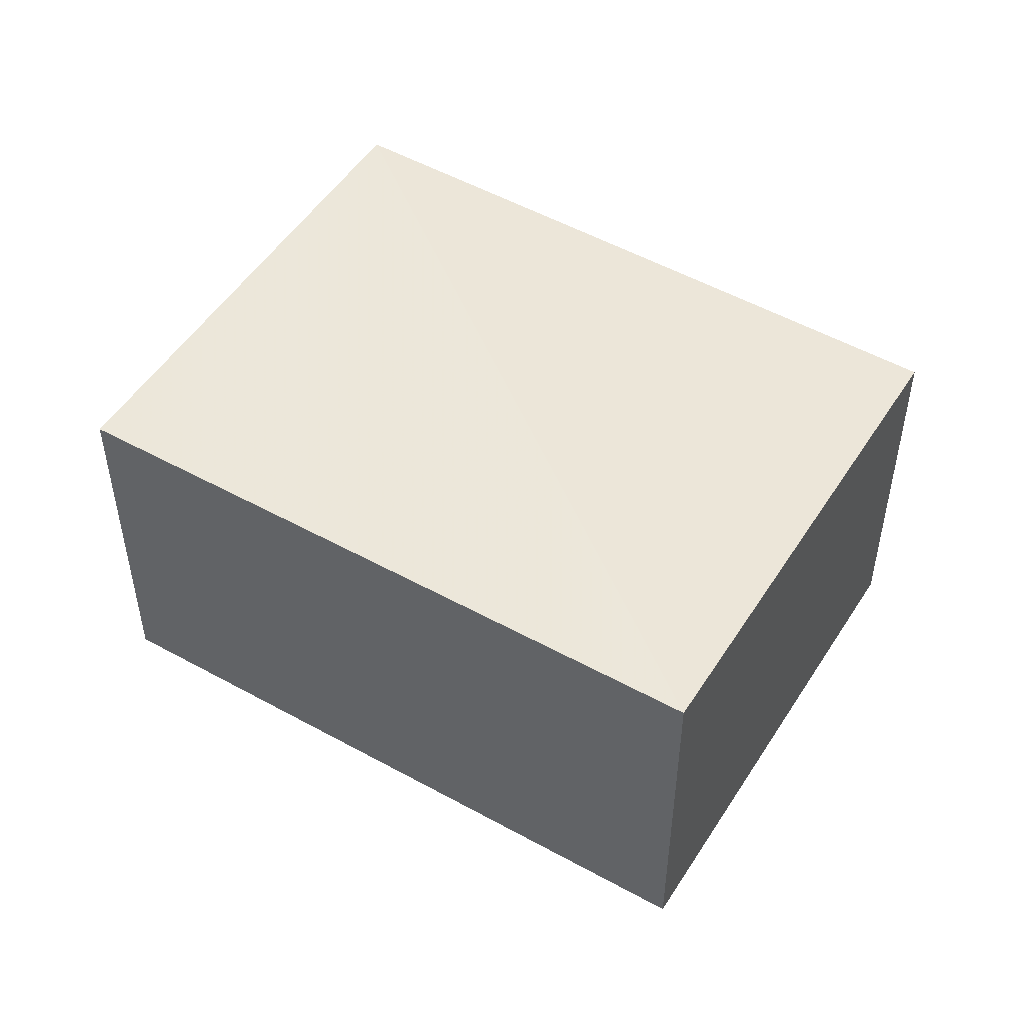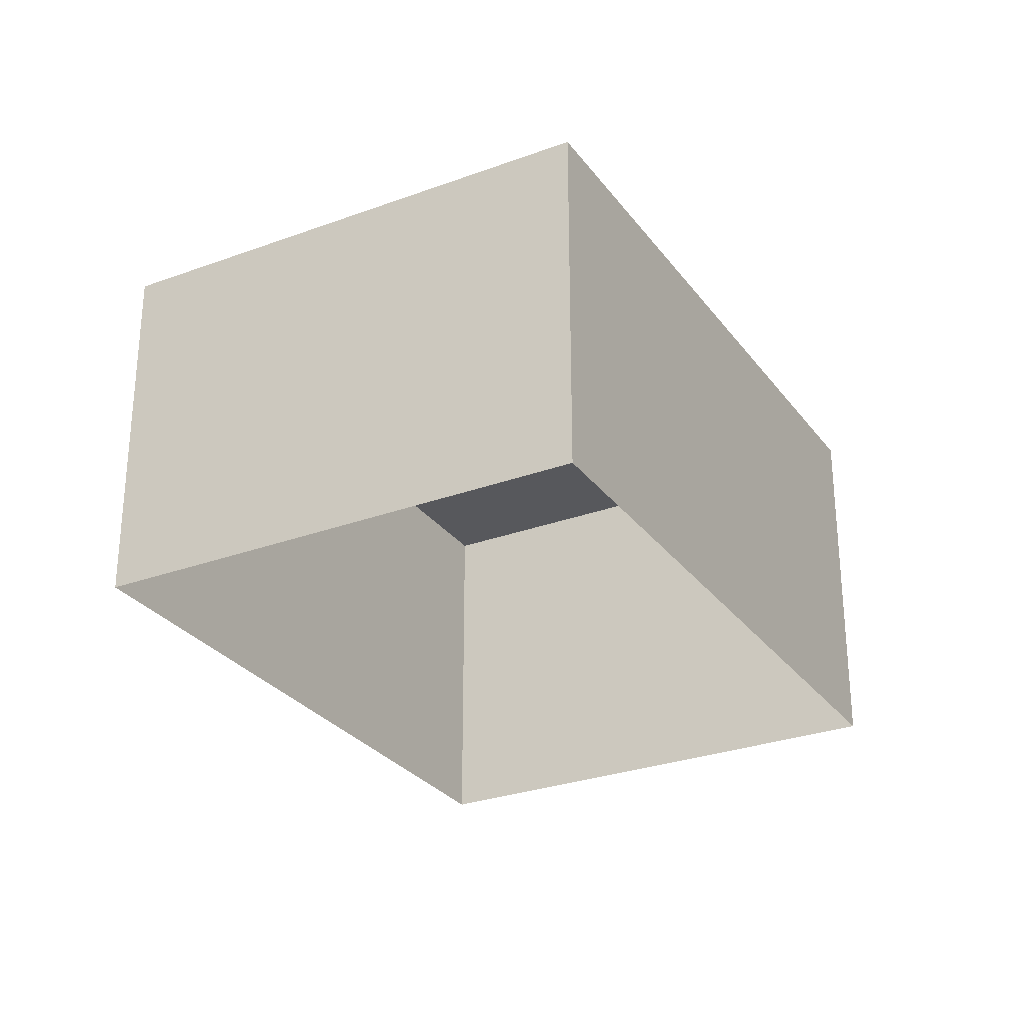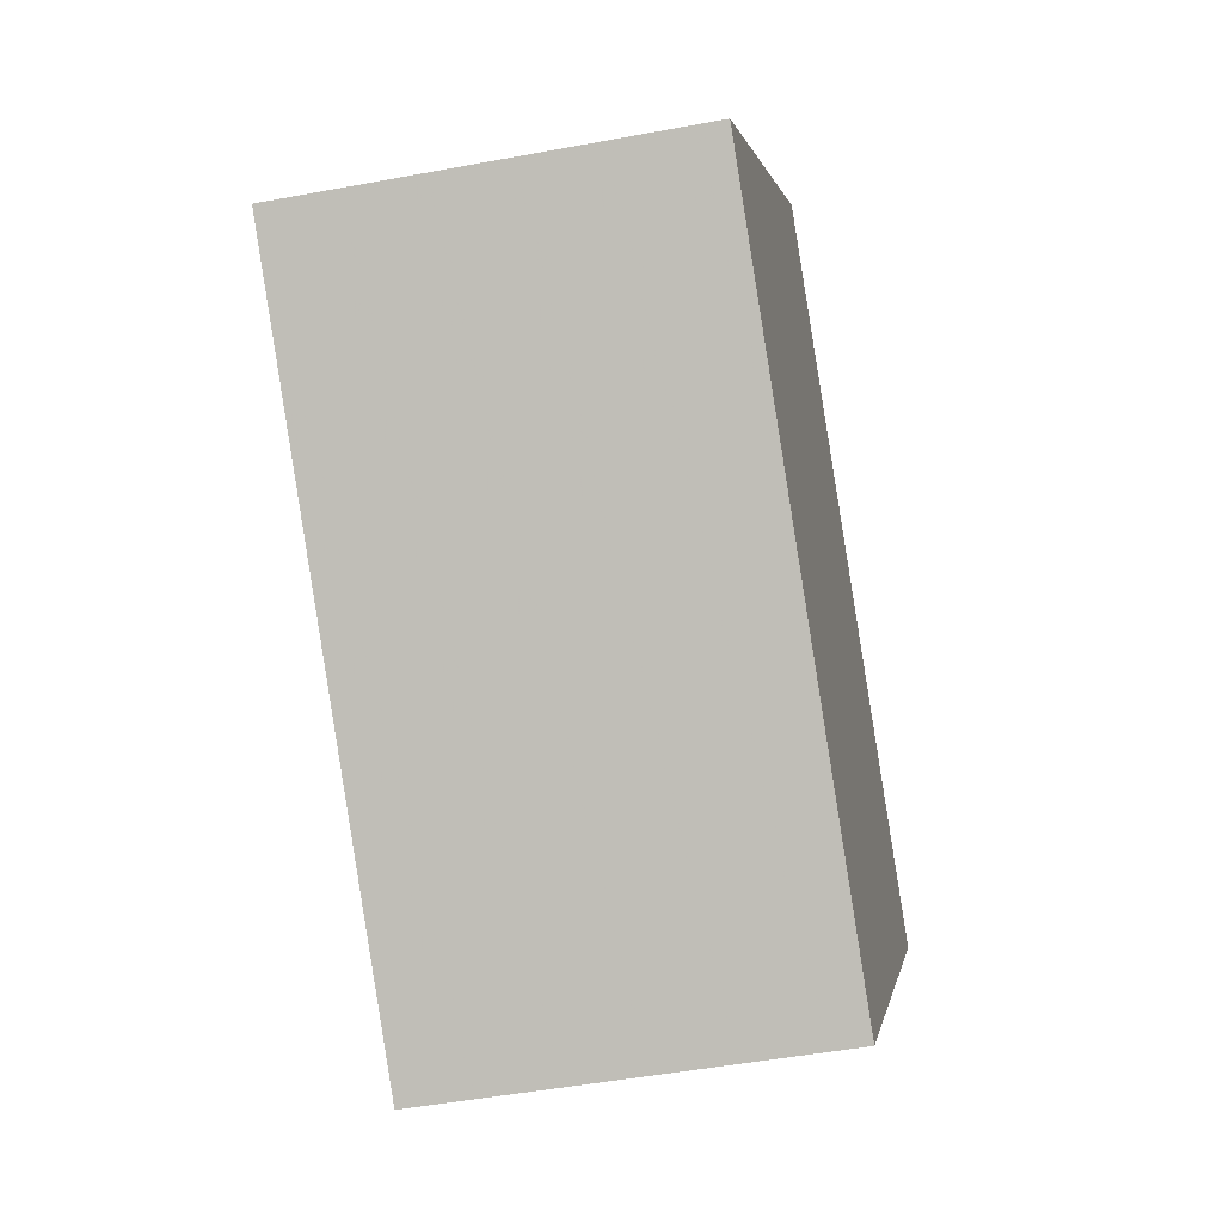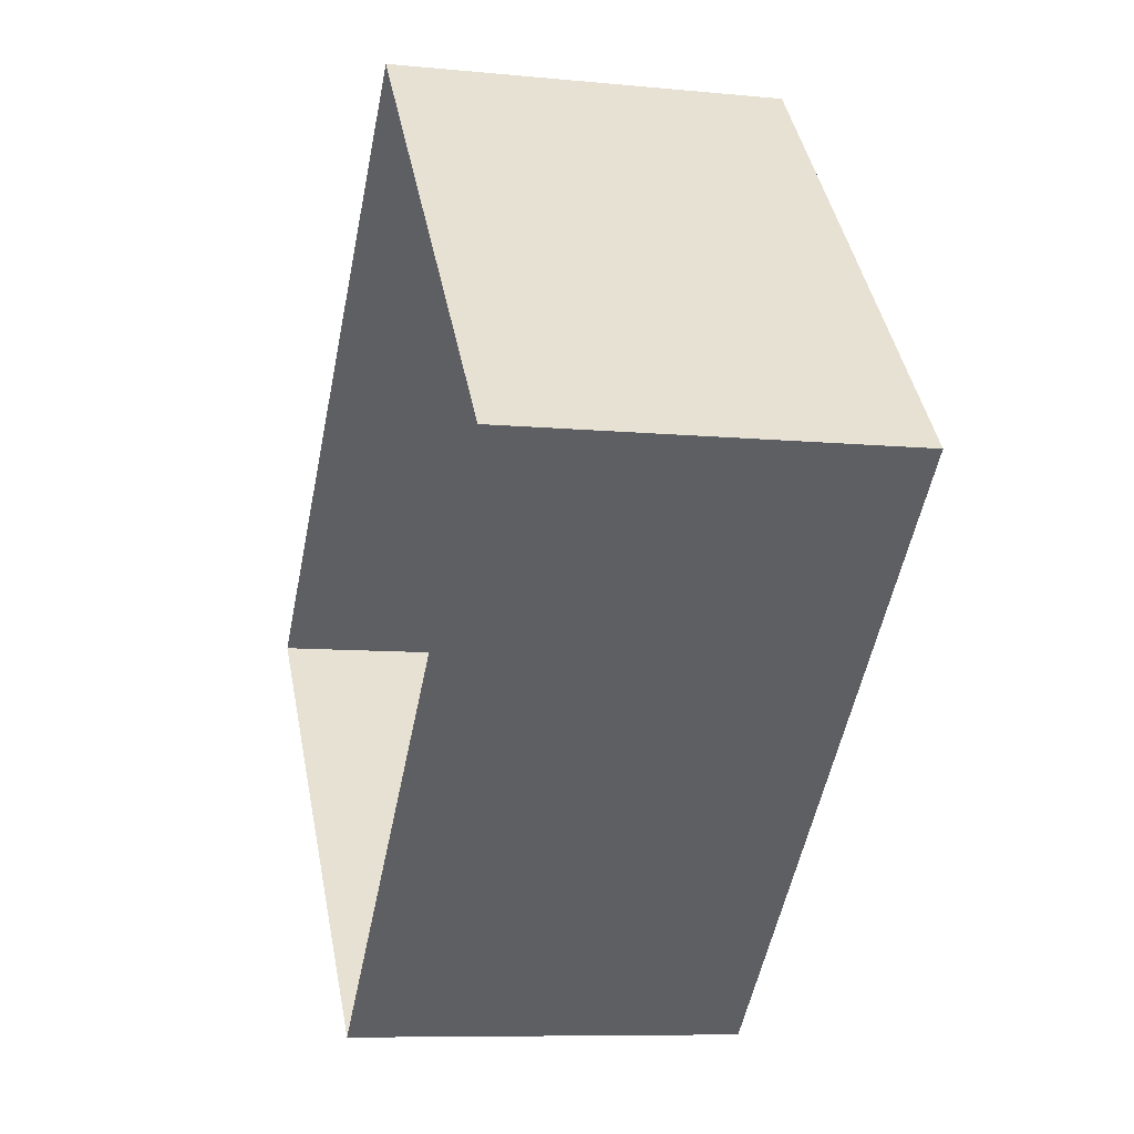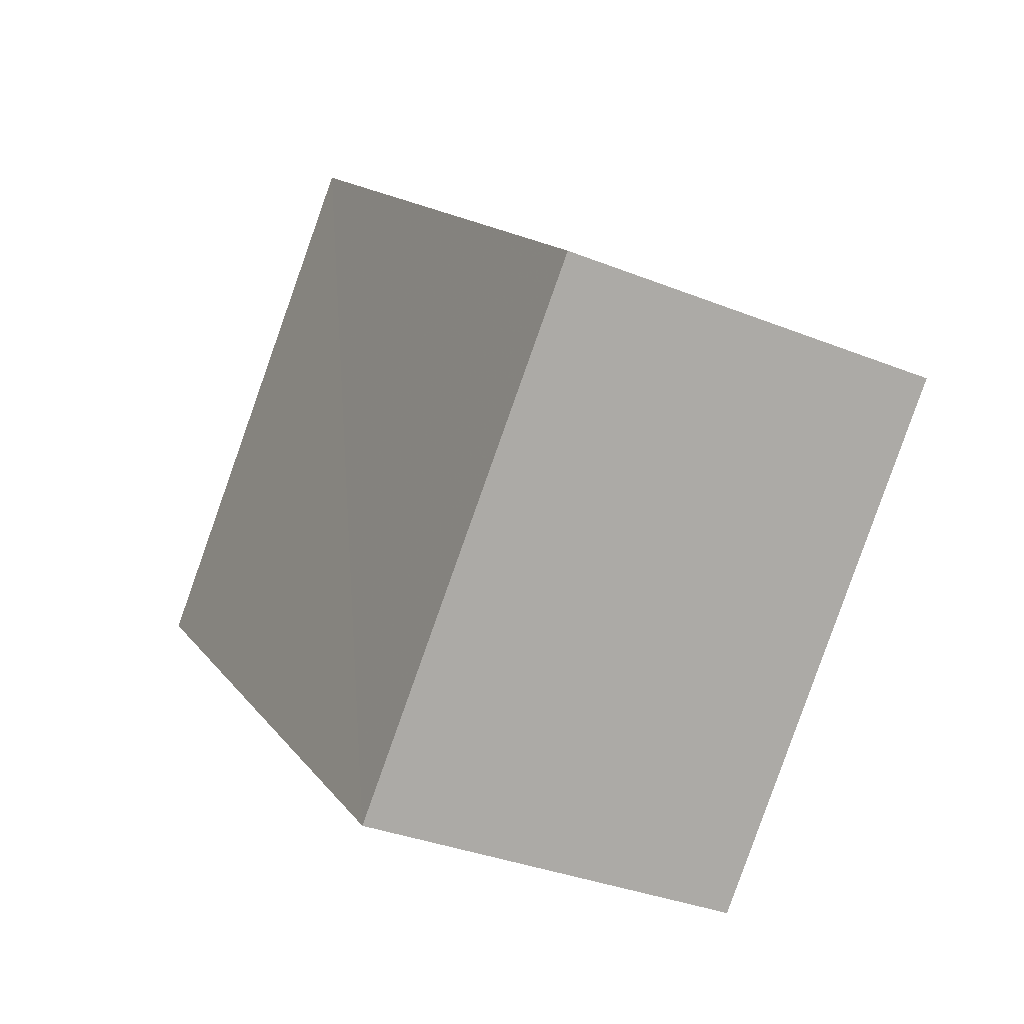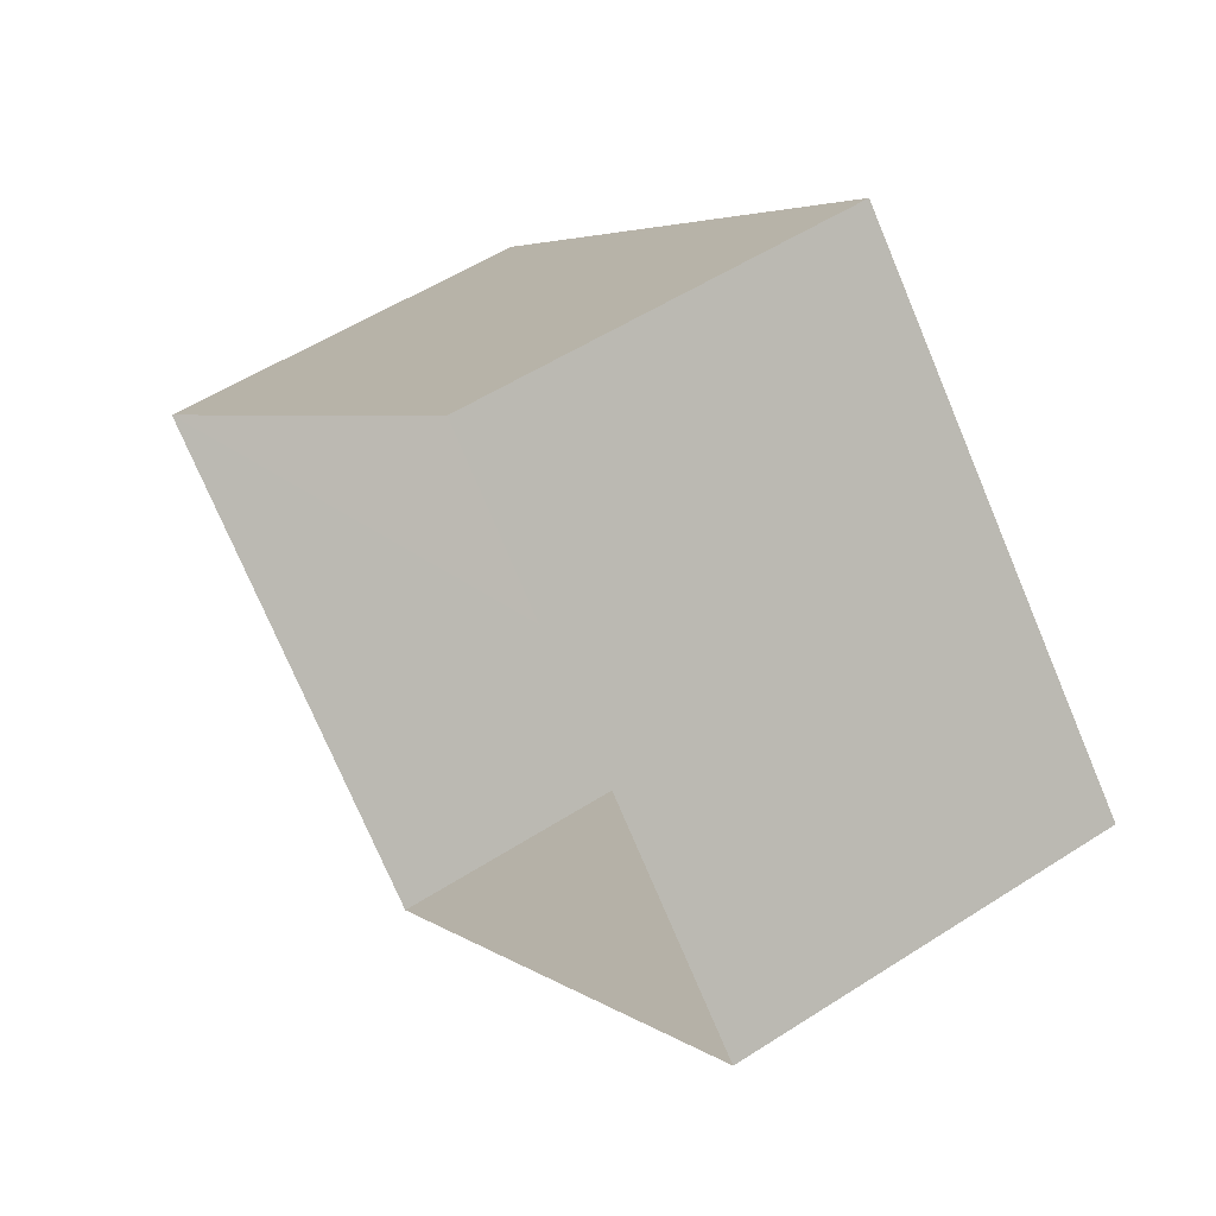
<metadata>
{"format":"obj","ext":"obj","renderer":"f3d","projection":"perspective","resolution":1024,"background":"white","views":[{"elev":50.3,"azim":-12.3,"up":"+Z"},{"elev":-28.8,"azim":75.4,"up":"+Z"},{"elev":-45.6,"azim":-77.6,"up":"+Y"},{"elev":-6.3,"azim":-105.1,"up":"+Y"},{"elev":-34.6,"azim":61.1,"up":"+Y"},{"elev":53.2,"azim":-124.5,"up":"+Y"}]}
</metadata>
<code>
v 1.197e+05 7.862e+05 23.96
v 1.197e+05 7.861e+05 23.96
v 1.197e+05 7.861e+05 23.96
v 1.197e+05 7.861e+05 23.96
v 1.197e+05 7.861e+05 26.71
v 1.197e+05 7.862e+05 26.71
v 1.197e+05 7.861e+05 26.71
v 1.197e+05 7.861e+05 26.71
f 1 2 3
f 1 4 2
f 5 6 7
f 5 8 6
f 7 1 3
f 7 6 1
f 6 4 1
f 6 8 4
f 5 2 4
f 8 5 4
f 7 3 2
f 5 7 2

</code>
